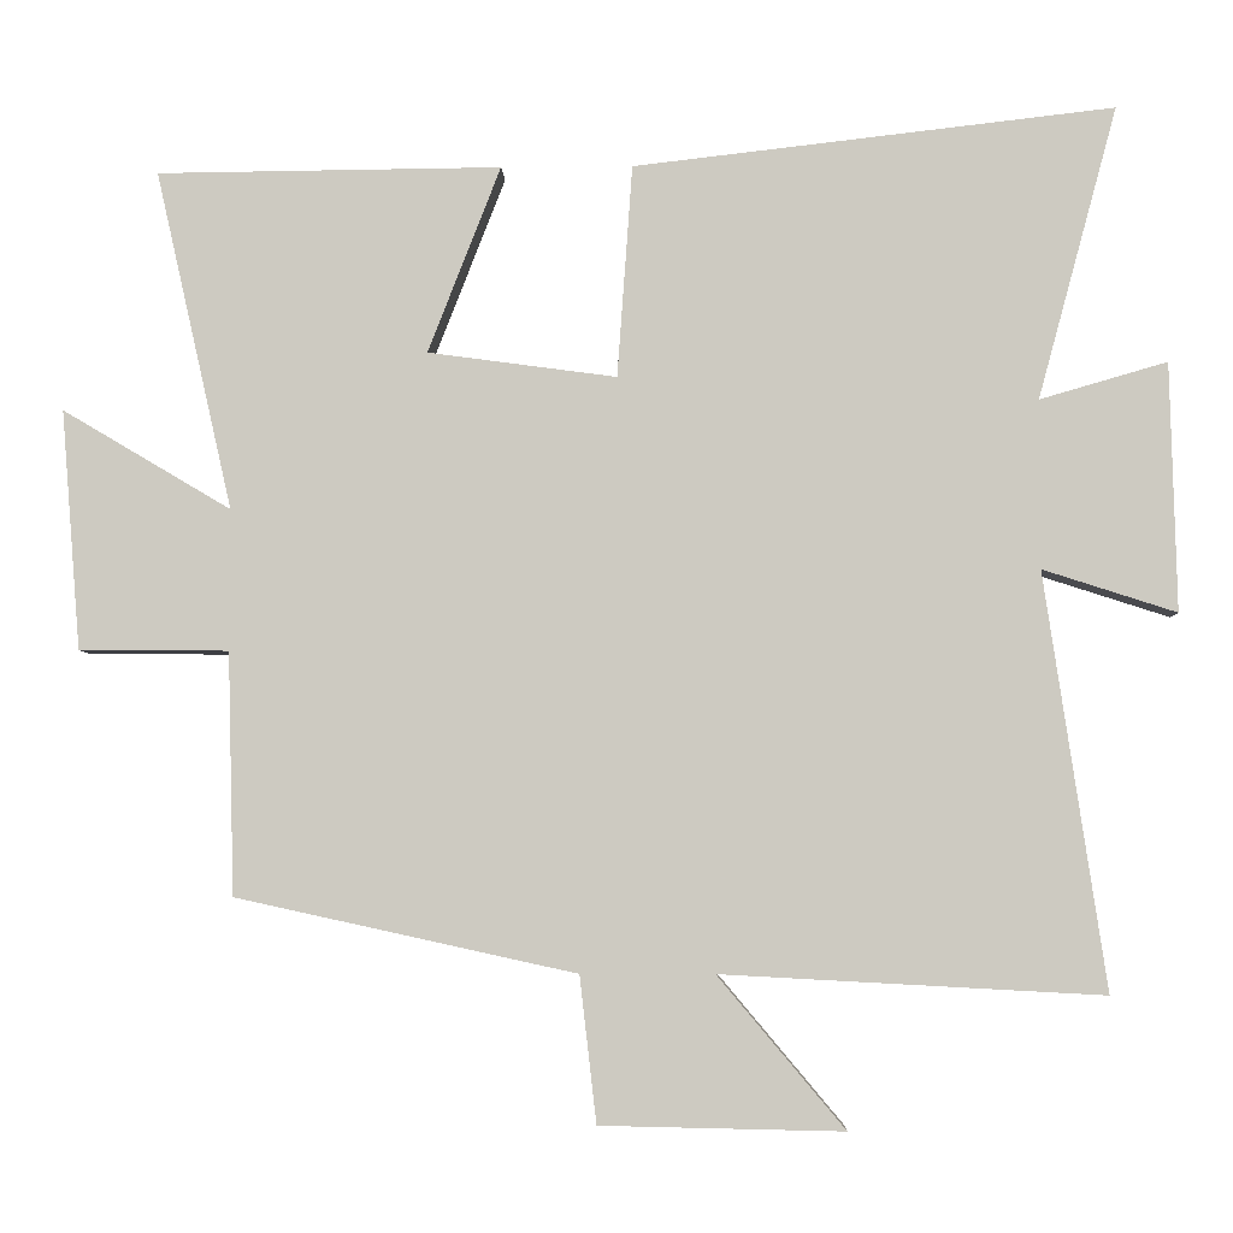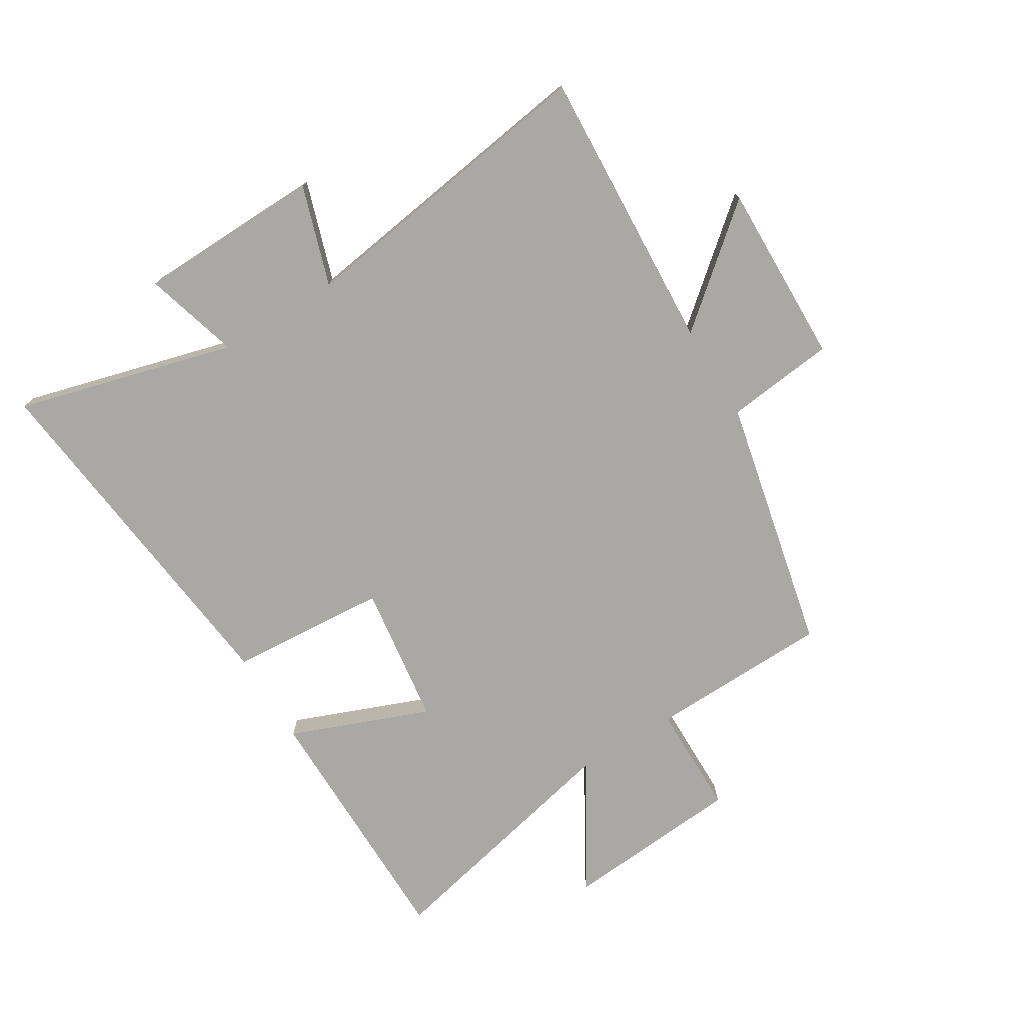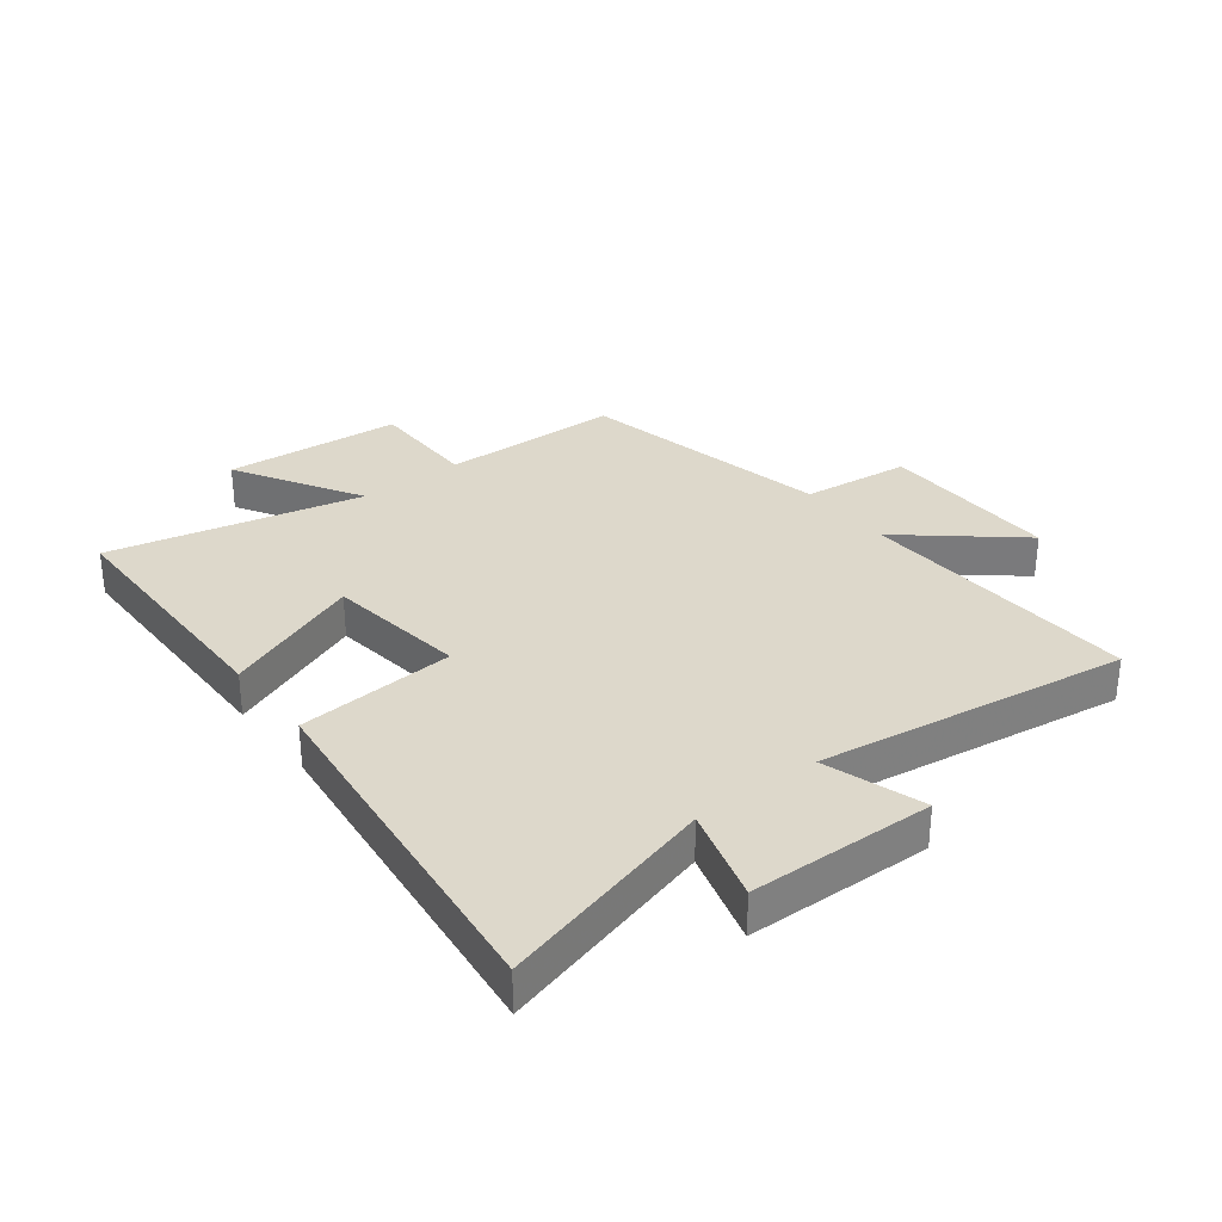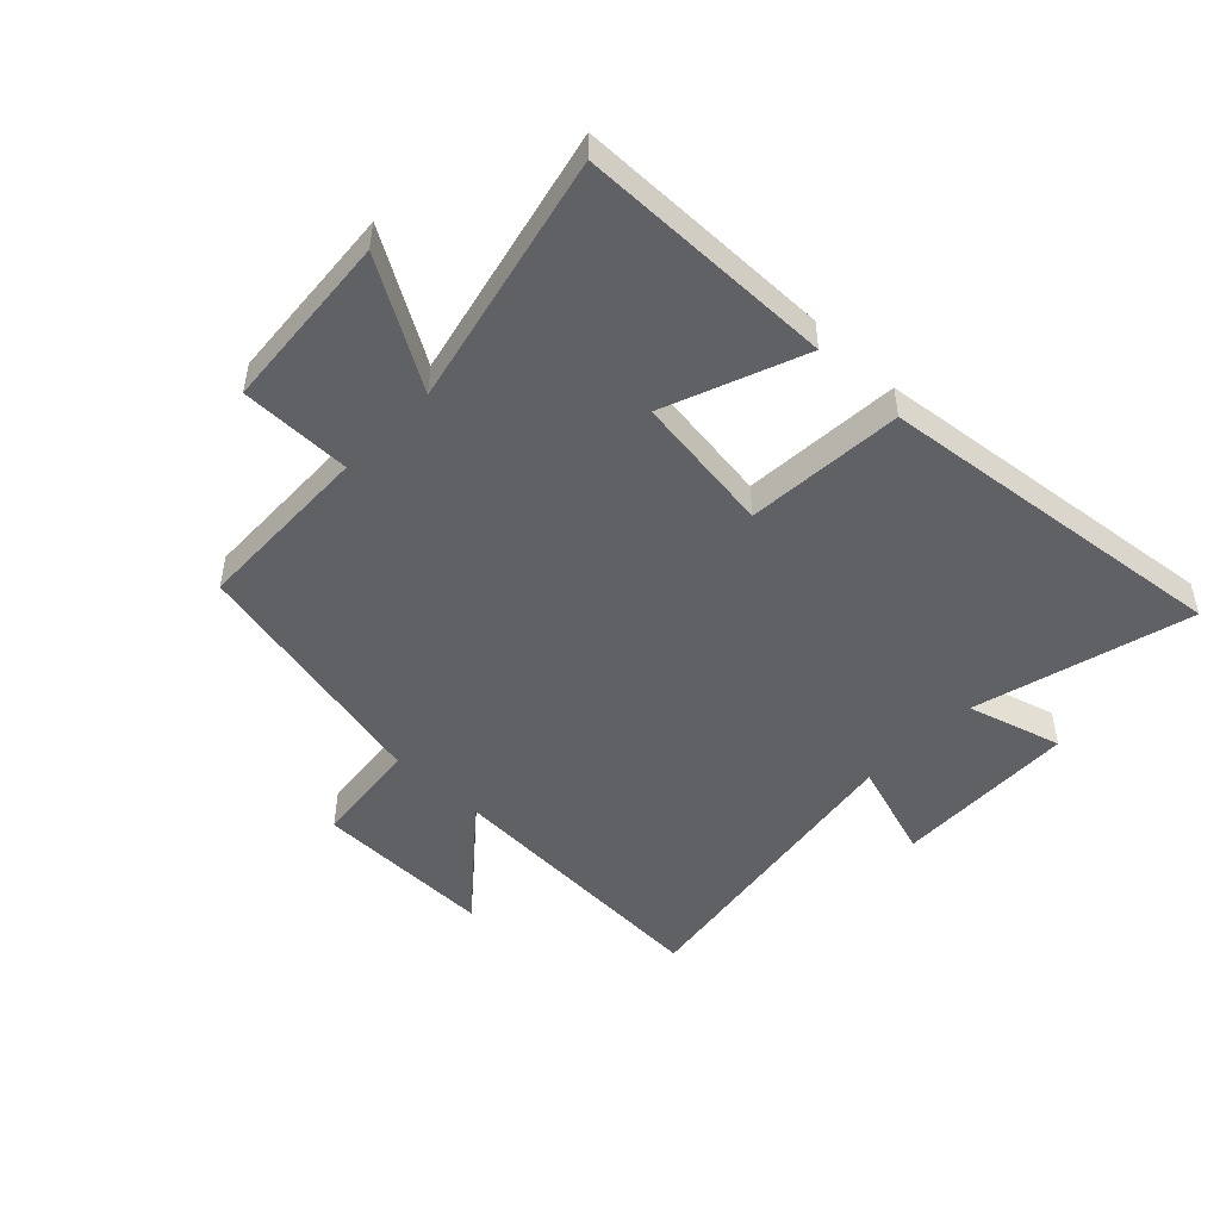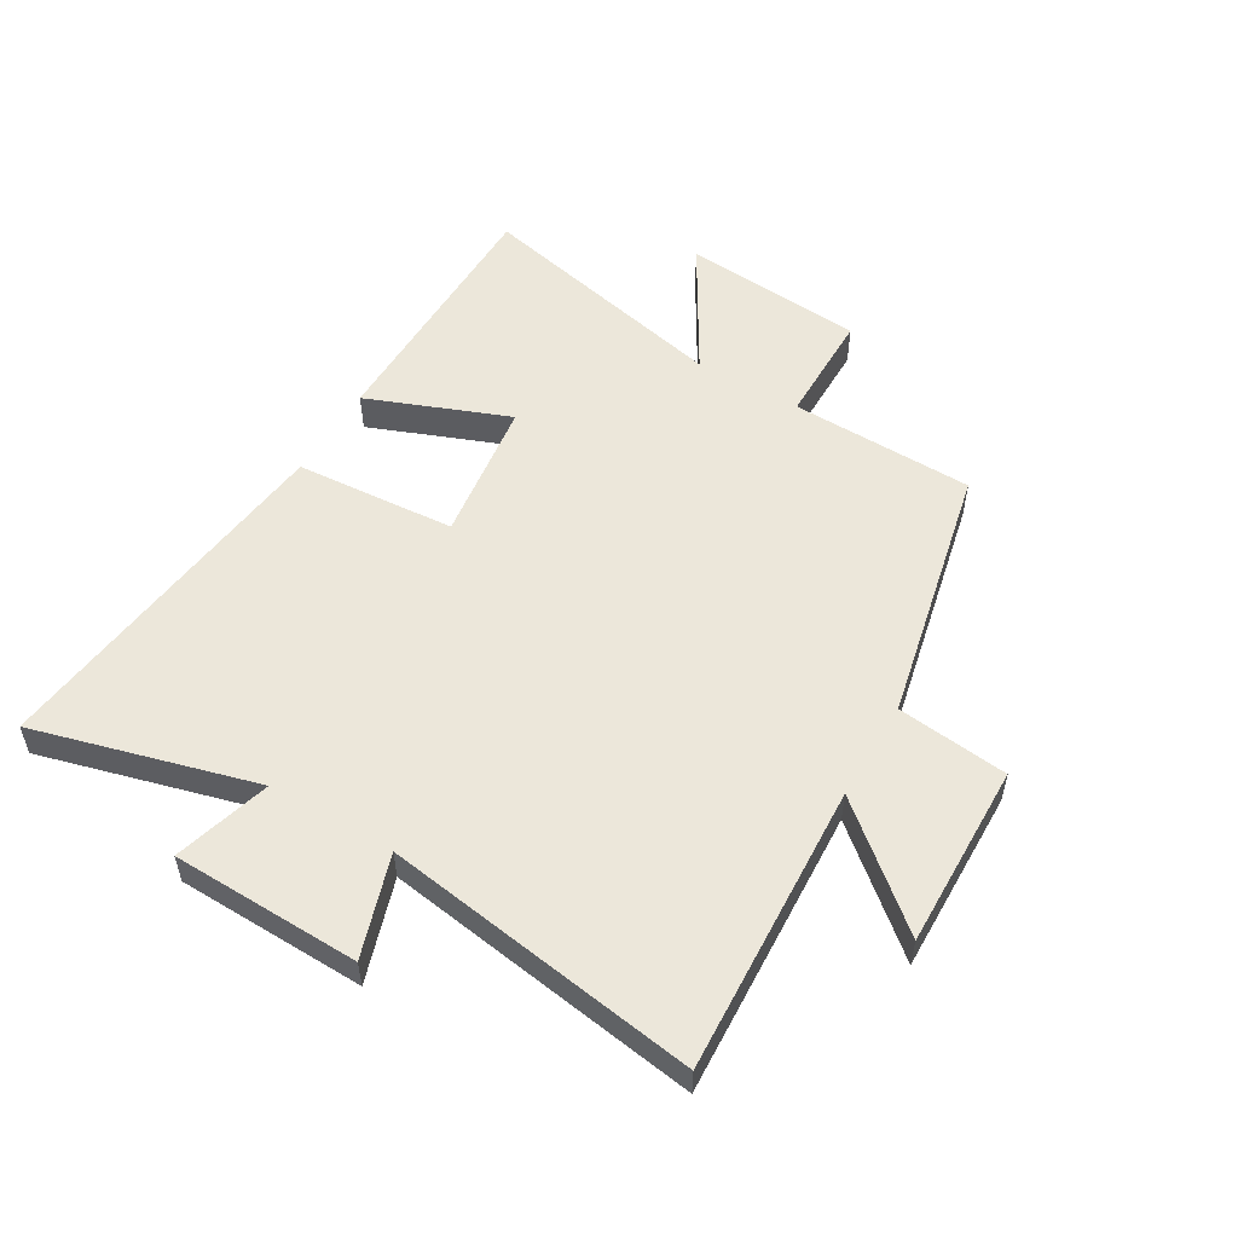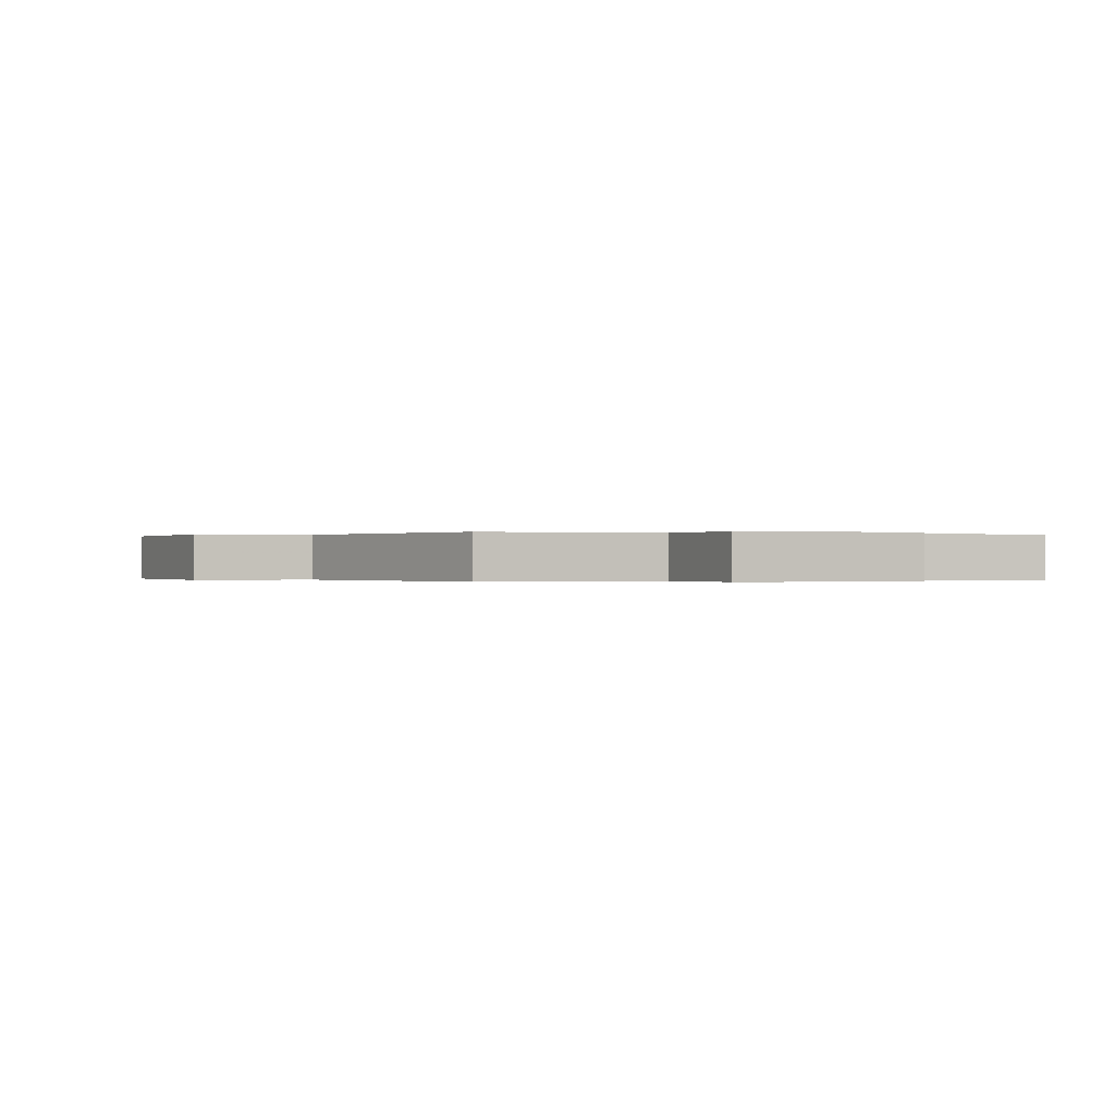
<metadata>
{"format":"obj","ext":"obj","renderer":"f3d","projection":"perspective","resolution":1024,"background":"white","views":[{"elev":-4.5,"azim":2.0,"up":"+Z"},{"elev":-75.1,"azim":121.4,"up":"+Y"},{"elev":31.5,"azim":52.3,"up":"+Y"},{"elev":-48.9,"azim":-43.9,"up":"+Y"},{"elev":53.9,"azim":120.5,"up":"+Y"},{"elev":-0.1,"azim":-114.8,"up":"+Y"}]}
</metadata>
<code>
v 0.599 0.07 0.569
v 0.5 0.07 0.204
v 0.659 0.07 0.25
v 0.667 0.07 -0.06
v 0.5 0.07 -0.006
v 0.577 0.07 -0.525
v 0.1 0.07 -0.5
v 0.259 0.07 -0.689
v -0.045 0.07 -0.683
v -0.066 0.07 -0.5
v -0.492 0.07 -0.407
v -0.5 0.07 -0.104
v -0.687 0.07 -0.103
v -0.711 0.07 0.197
v -0.5 0.07 0.072
v -0.596 0.07 0.496
v -0.165 0.07 0.5
v -0.256 0.07 0.267
v -0.02 0.07 0.235
v -0.001 0.07 0.5
v 0.599 0 0.569
v 0.5 0 0.204
v 0.659 0 0.25
v 0.667 0 -0.06
v 0.5 0 -0.006
v 0.577 0 -0.525
v 0.1 0 -0.5
v 0.259 0 -0.689
v -0.045 0 -0.683
v -0.066 0 -0.5
v -0.492 0 -0.407
v -0.5 0 -0.104
v -0.687 0 -0.103
v -0.711 0 0.197
v -0.5 0 0.072
v -0.596 0 0.496
v -0.165 0 0.5
v -0.256 0 0.267
v -0.02 0 0.235
v -0.001 0 0.5
f 19 20 1 2
f 15 16 17 18
f 15 18 19
f 12 13 14 15
f 15 19 2
f 12 15 2
f 11 12 2
f 10 11 2
f 7 8 9 10
f 5 6 7
f 10 2 3
f 7 10 3
f 5 7 3
f 3 4 5
f 22 21 40 39
f 38 37 36 35
f 39 38 35
f 35 34 33 32
f 22 39 35
f 22 35 32
f 22 32 31
f 22 31 30
f 30 29 28 27
f 27 26 25
f 23 22 30
f 23 30 27
f 23 27 25
f 25 24 23
f 1 21 22 2
f 2 22 23 3
f 3 23 24 4
f 4 24 25 5
f 5 25 26 6
f 6 26 27 7
f 7 27 28 8
f 8 28 29 9
f 9 29 30 10
f 10 30 31 11
f 11 31 32 12
f 12 32 33 13
f 13 33 34 14
f 14 34 35 15
f 15 35 36 16
f 16 36 37 17
f 17 37 38 18
f 18 38 39 19
f 19 39 40 20
f 20 40 21 1

</code>
